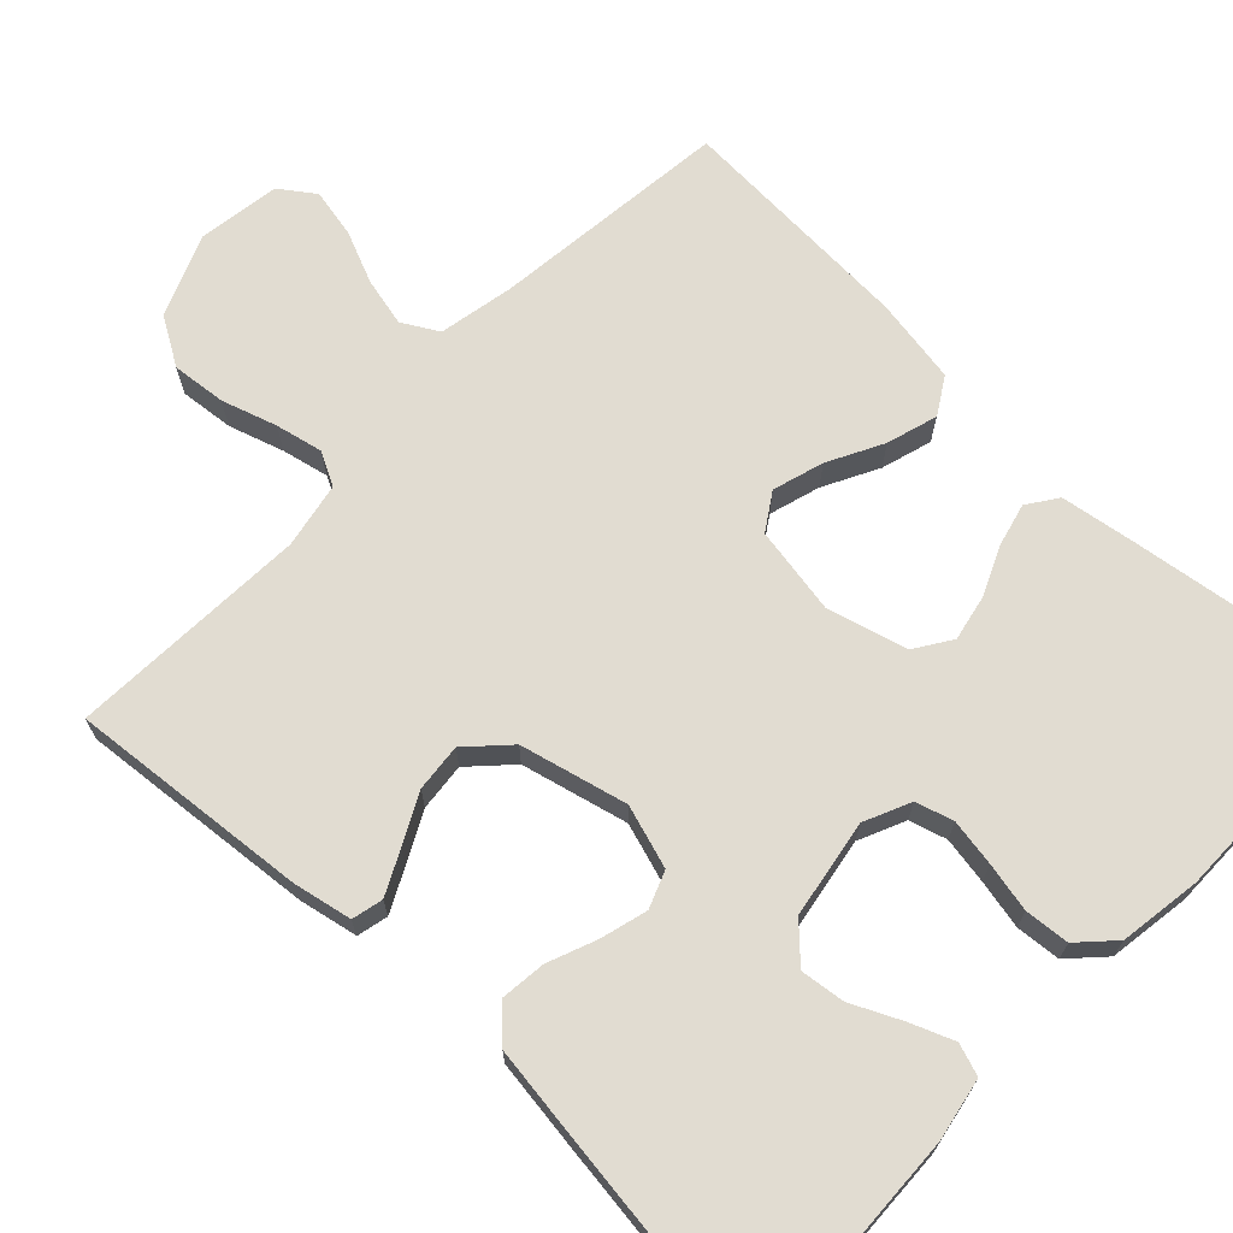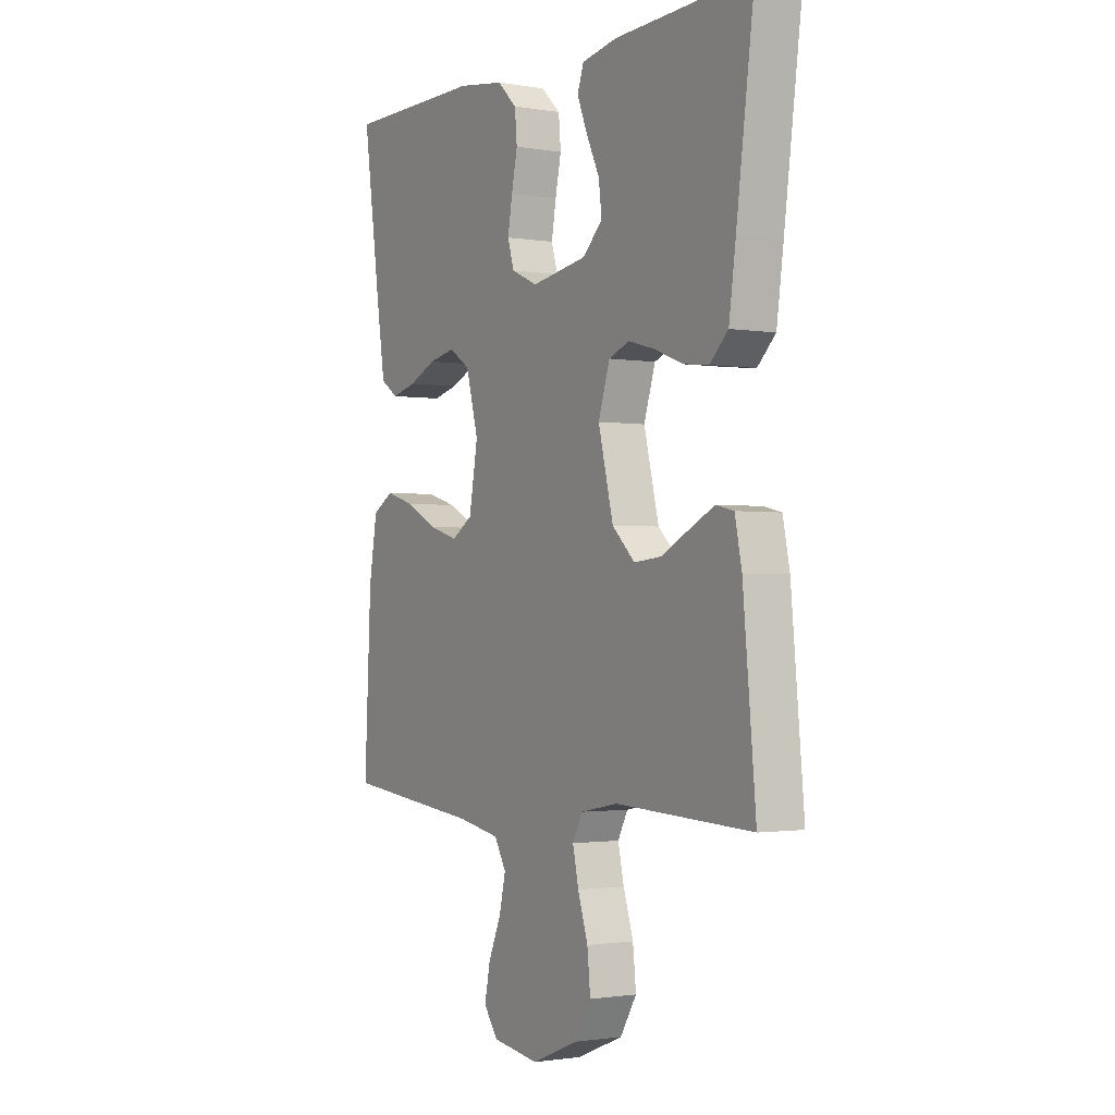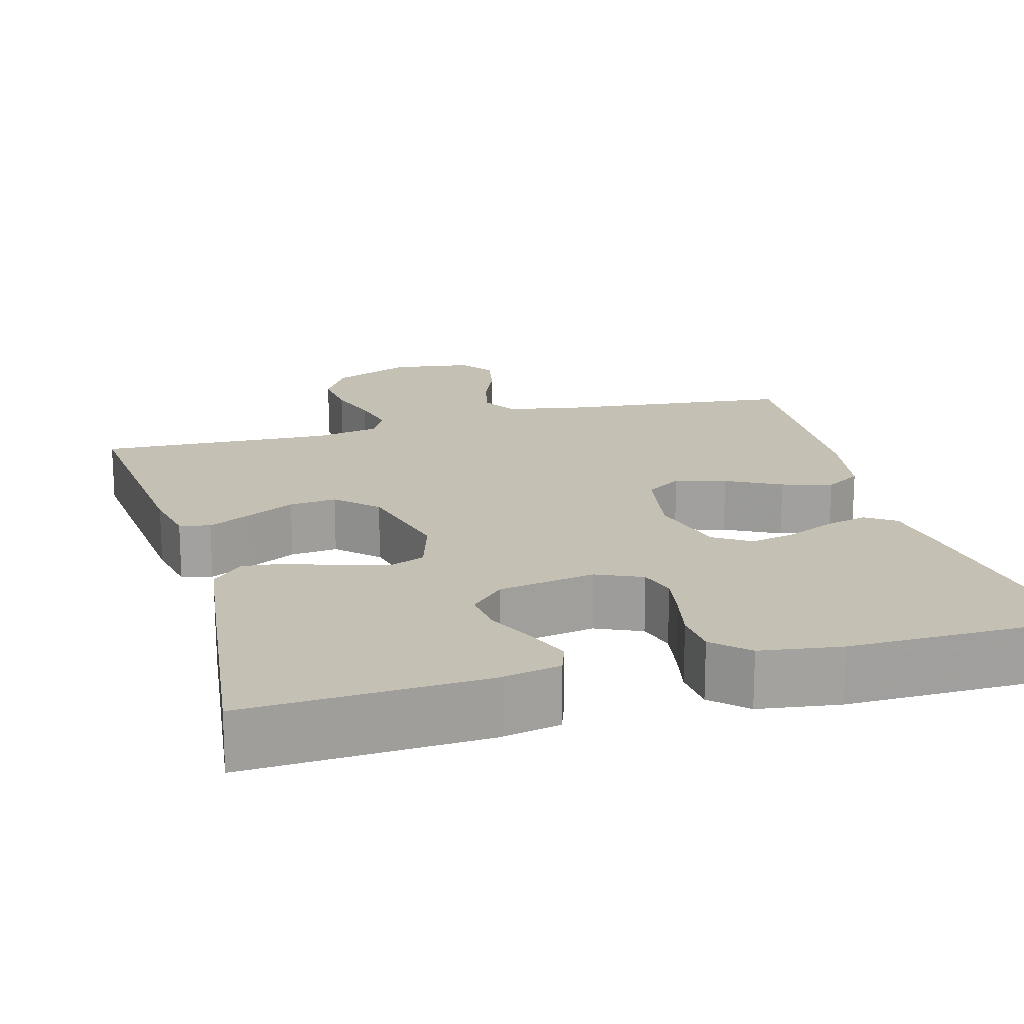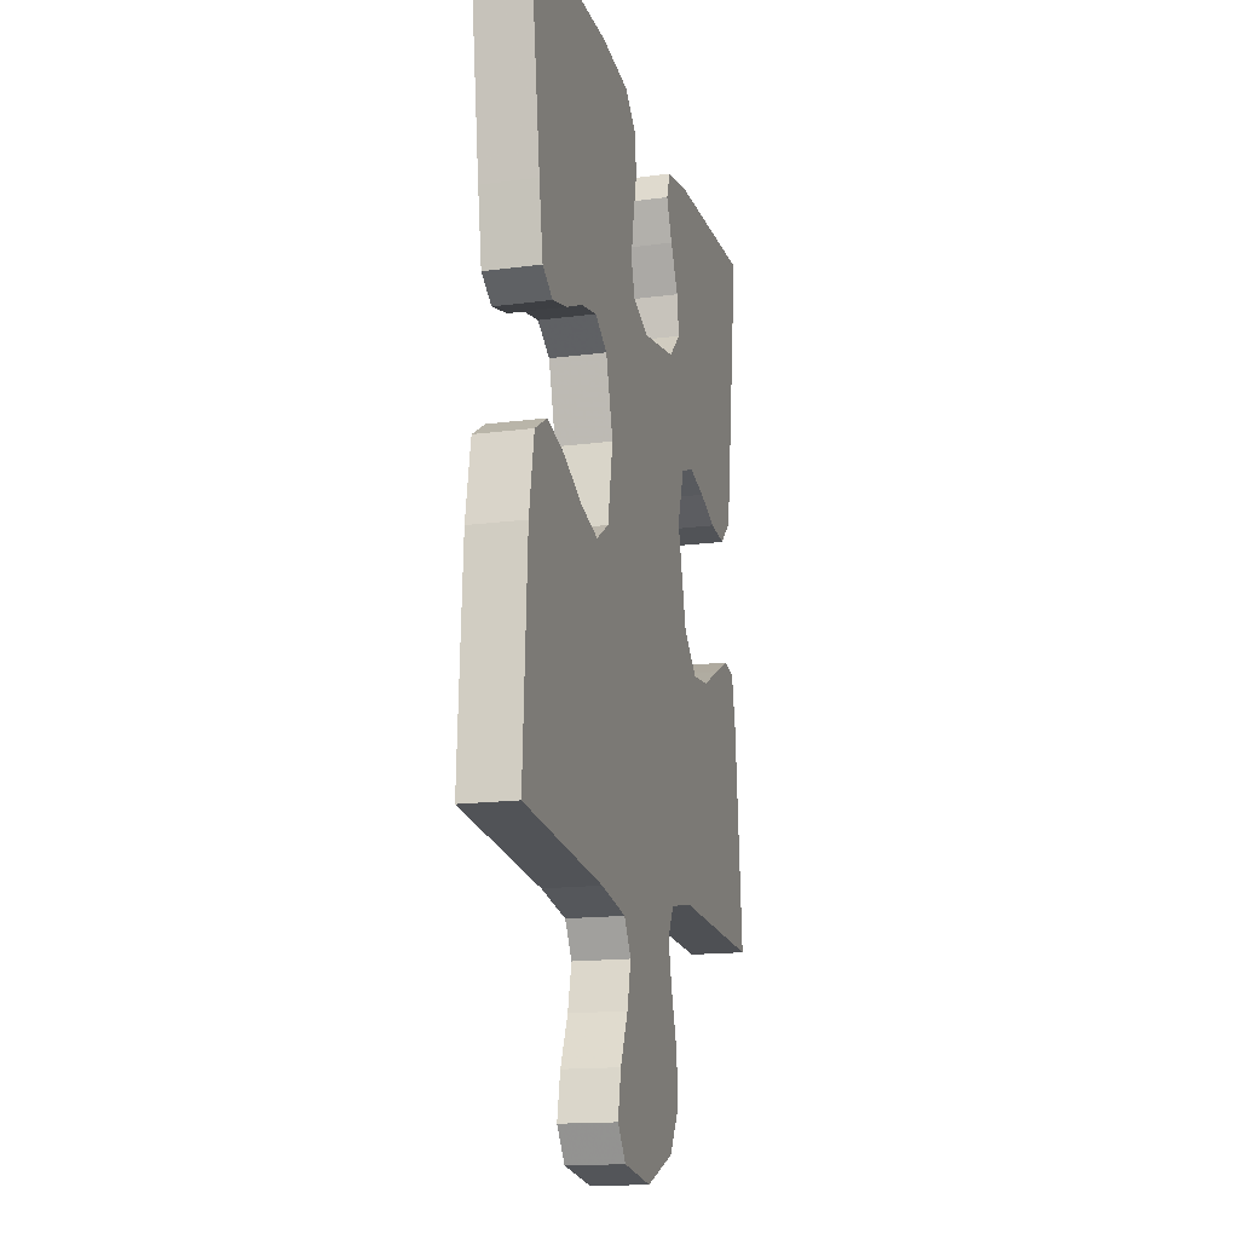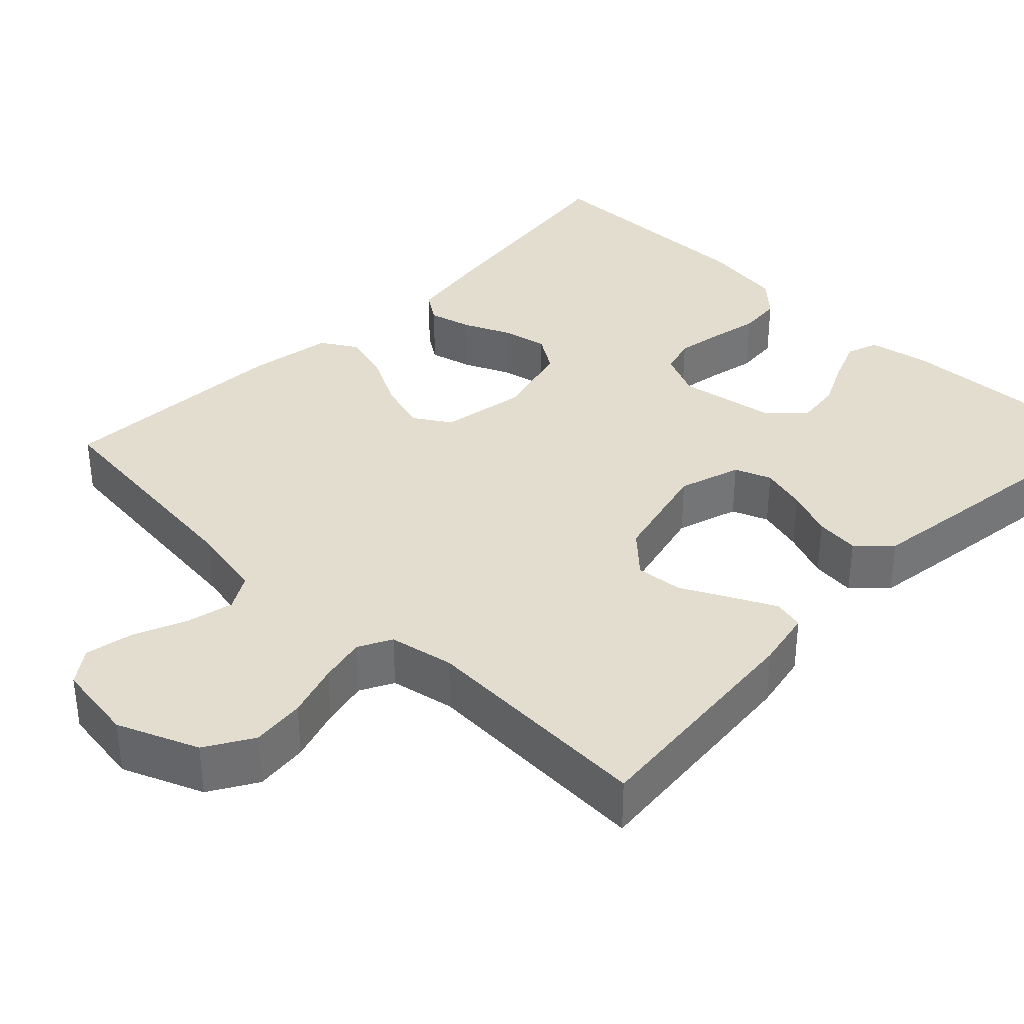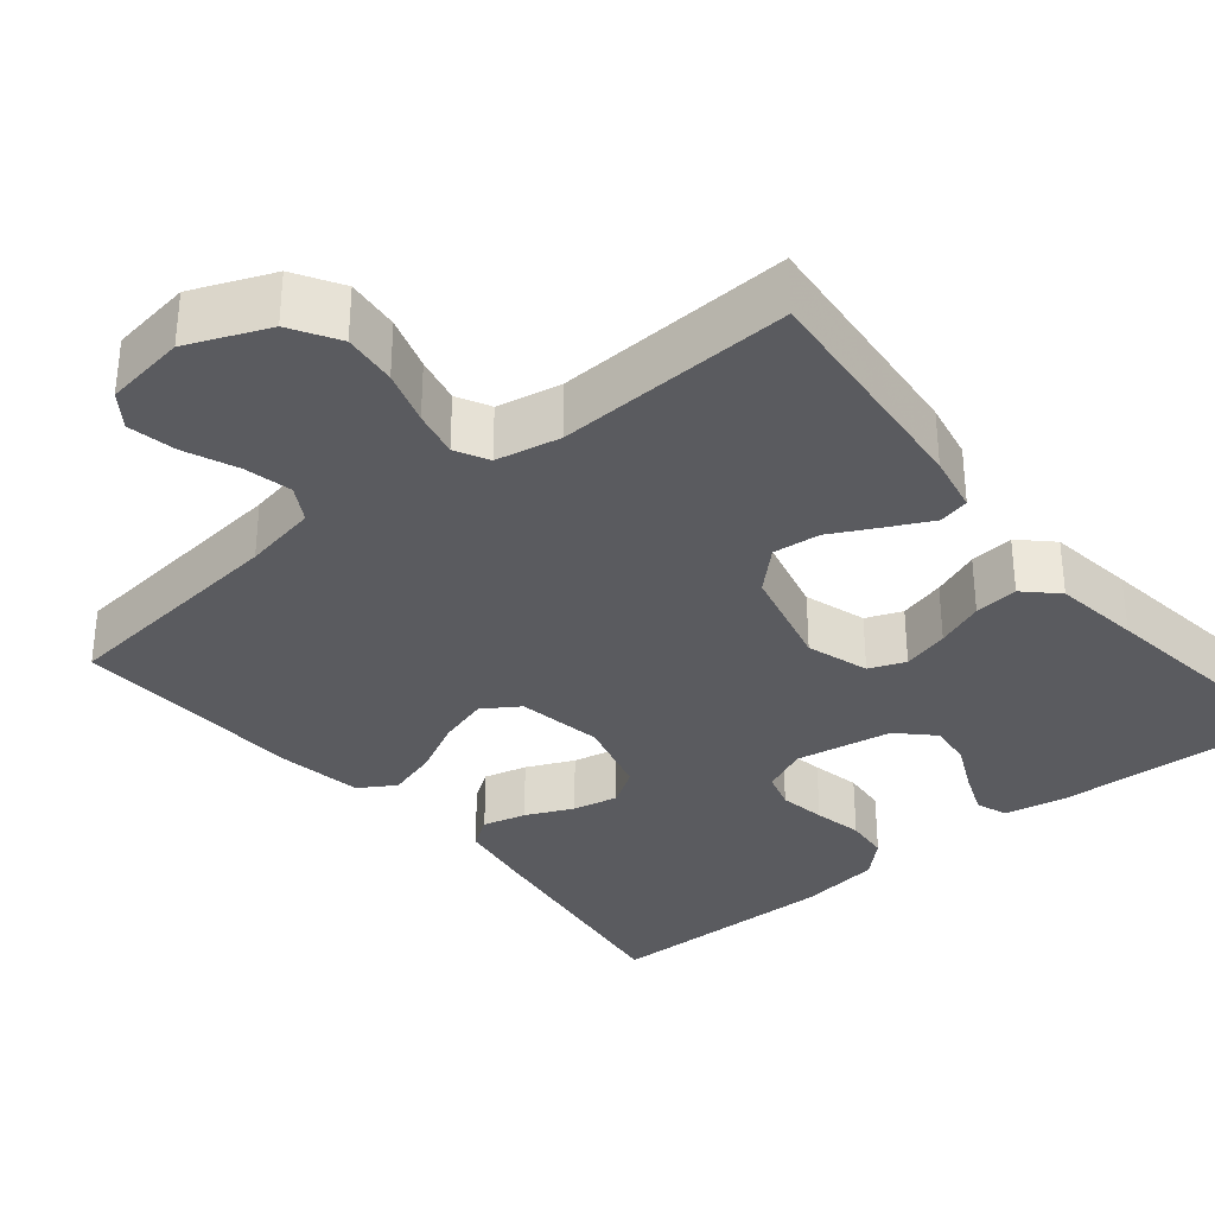
<metadata>
{"format":"obj","ext":"obj","renderer":"f3d","projection":"perspective","resolution":1024,"background":"white","views":[{"elev":69.0,"azim":-46.3,"up":"+Y"},{"elev":-1.5,"azim":-121.4,"up":"+Z"},{"elev":18.0,"azim":-15.6,"up":"+Y"},{"elev":-16.1,"azim":105.3,"up":"+Z"},{"elev":35.6,"azim":-135.8,"up":"+Y"},{"elev":-33.3,"azim":-140.7,"up":"+Y"}]}
</metadata>
<code>
v -0.5 0.07 0.5
v -0.2 0.07 0.487
v -0.122 0.07 0.472
v -0.108 0.07 0.432
v -0.13 0.07 0.377
v -0.159 0.07 0.316
v -0.166 0.07 0.26
v -0.123 0.07 0.217
v 0 0.07 0.196
v 0.058 0.07 0.222
v 0.072 0.07 0.269
v 0.062 0.07 0.328
v 0.049 0.07 0.39
v 0.054 0.07 0.446
v 0.097 0.07 0.487
v 0.2 0.07 0.502
v 0.5 0.07 0.5
v 0.458 0.07 0.2
v 0.443 0.07 0.104
v 0.405 0.07 0.078
v 0.35 0.07 0.092
v 0.29 0.07 0.119
v 0.232 0.07 0.131
v 0.186 0.07 0.101
v 0.159 0.07 0
v 0.178 0.07 -0.109
v 0.224 0.07 -0.139
v 0.288 0.07 -0.12
v 0.357 0.07 -0.084
v 0.421 0.07 -0.065
v 0.467 0.07 -0.093
v 0.485 0.07 -0.2
v 0.5 0.07 -0.5
v 0.2 0.07 -0.533
v 0.106 0.07 -0.551
v 0.08 0.07 -0.596
v 0.094 0.07 -0.657
v 0.122 0.07 -0.723
v 0.134 0.07 -0.784
v 0.103 0.07 -0.827
v 0 0.07 -0.842
v -0.102 0.07 -0.8
v -0.138 0.07 -0.74
v -0.131 0.07 -0.672
v -0.109 0.07 -0.603
v -0.096 0.07 -0.544
v -0.118 0.07 -0.502
v -0.2 0.07 -0.486
v -0.5 0.07 -0.5
v -0.472 0.07 -0.2
v -0.457 0.07 -0.126
v -0.418 0.07 -0.117
v -0.364 0.07 -0.144
v -0.302 0.07 -0.176
v -0.242 0.07 -0.182
v -0.192 0.07 -0.134
v -0.159 0.07 0
v -0.184 0.07 0.079
v -0.23 0.07 0.097
v -0.289 0.07 0.081
v -0.35 0.07 0.057
v -0.406 0.07 0.051
v -0.446 0.07 0.09
v -0.461 0.07 0.2
v -0.5 0 0.5
v -0.2 0 0.487
v -0.122 0 0.472
v -0.108 0 0.432
v -0.13 0 0.377
v -0.159 0 0.316
v -0.166 0 0.26
v -0.123 0 0.217
v 0 0 0.196
v 0.058 0 0.222
v 0.072 0 0.269
v 0.062 0 0.328
v 0.049 0 0.39
v 0.054 0 0.446
v 0.097 0 0.487
v 0.2 0 0.502
v 0.5 0 0.5
v 0.458 0 0.2
v 0.443 0 0.104
v 0.405 0 0.078
v 0.35 0 0.092
v 0.29 0 0.119
v 0.232 0 0.131
v 0.186 0 0.101
v 0.159 0 0
v 0.178 0 -0.109
v 0.224 0 -0.139
v 0.288 0 -0.12
v 0.357 0 -0.084
v 0.421 0 -0.065
v 0.467 0 -0.093
v 0.485 0 -0.2
v 0.5 0 -0.5
v 0.2 0 -0.533
v 0.106 0 -0.551
v 0.08 0 -0.596
v 0.094 0 -0.657
v 0.122 0 -0.723
v 0.134 0 -0.784
v 0.103 0 -0.827
v 0 0 -0.842
v -0.102 0 -0.8
v -0.138 0 -0.74
v -0.131 0 -0.672
v -0.109 0 -0.603
v -0.096 0 -0.544
v -0.118 0 -0.502
v -0.2 0 -0.486
v -0.5 0 -0.5
v -0.472 0 -0.2
v -0.457 0 -0.126
v -0.418 0 -0.117
v -0.364 0 -0.144
v -0.302 0 -0.176
v -0.242 0 -0.182
v -0.192 0 -0.134
v -0.159 0 0
v -0.184 0 0.079
v -0.23 0 0.097
v -0.289 0 0.081
v -0.35 0 0.057
v -0.406 0 0.051
v -0.446 0 0.09
v -0.461 0 0.2
f 4 5 6
f 3 4 6
f 2 3 6
f 1 2 6
f 64 1 6
f 63 64 6
f 62 63 6
f 61 62 6
f 60 61 6
f 59 60 6 7
f 58 59 7 8
f 57 58 8 9
f 56 57 9 10
f 52 53 54
f 51 52 54
f 50 51 54
f 49 50 54
f 48 49 54
f 47 48 54 55
f 46 47 55 56
f 43 44 45
f 42 43 45
f 41 42 45
f 40 41 45
f 39 40 45
f 38 39 45
f 37 38 45
f 36 37 45 46
f 46 56 10
f 36 46 10
f 35 36 10
f 32 33 34
f 31 32 34
f 30 31 34
f 29 30 34
f 28 29 34
f 27 28 34 35
f 20 21 22
f 19 20 22
f 18 19 22
f 17 18 22
f 16 17 22
f 15 16 22
f 14 15 22
f 13 14 22
f 12 13 22
f 11 12 22 23
f 10 11 23 24
f 26 27 35
f 25 26 35 10
f 10 24 25
f 70 69 68
f 70 68 67
f 70 67 66
f 70 66 65
f 70 65 128
f 70 128 127
f 70 127 126
f 70 126 125
f 70 125 124
f 71 70 124 123
f 72 71 123 122
f 73 72 122 121
f 74 73 121 120
f 118 117 116
f 118 116 115
f 118 115 114
f 118 114 113
f 118 113 112
f 119 118 112 111
f 120 119 111 110
f 109 108 107
f 109 107 106
f 109 106 105
f 109 105 104
f 109 104 103
f 109 103 102
f 109 102 101
f 110 109 101 100
f 74 120 110
f 74 110 100
f 74 100 99
f 98 97 96
f 98 96 95
f 98 95 94
f 98 94 93
f 98 93 92
f 99 98 92 91
f 86 85 84
f 86 84 83
f 86 83 82
f 86 82 81
f 86 81 80
f 86 80 79
f 86 79 78
f 86 78 77
f 86 77 76
f 87 86 76 75
f 88 87 75 74
f 99 91 90
f 74 99 90 89
f 89 88 74
f 1 65 66 2
f 2 66 67 3
f 3 67 68 4
f 4 68 69 5
f 5 69 70 6
f 6 70 71 7
f 7 71 72 8
f 8 72 73 9
f 9 73 74 10
f 10 74 75 11
f 11 75 76 12
f 12 76 77 13
f 13 77 78 14
f 14 78 79 15
f 15 79 80 16
f 16 80 81 17
f 17 81 82 18
f 18 82 83 19
f 19 83 84 20
f 20 84 85 21
f 21 85 86 22
f 22 86 87 23
f 23 87 88 24
f 24 88 89 25
f 25 89 90 26
f 26 90 91 27
f 27 91 92 28
f 28 92 93 29
f 29 93 94 30
f 30 94 95 31
f 31 95 96 32
f 32 96 97 33
f 33 97 98 34
f 34 98 99 35
f 35 99 100 36
f 36 100 101 37
f 37 101 102 38
f 38 102 103 39
f 39 103 104 40
f 40 104 105 41
f 41 105 106 42
f 42 106 107 43
f 43 107 108 44
f 44 108 109 45
f 45 109 110 46
f 46 110 111 47
f 47 111 112 48
f 48 112 113 49
f 49 113 114 50
f 50 114 115 51
f 51 115 116 52
f 52 116 117 53
f 53 117 118 54
f 54 118 119 55
f 55 119 120 56
f 56 120 121 57
f 57 121 122 58
f 58 122 123 59
f 59 123 124 60
f 60 124 125 61
f 61 125 126 62
f 62 126 127 63
f 63 127 128 64
f 64 128 65 1

</code>
